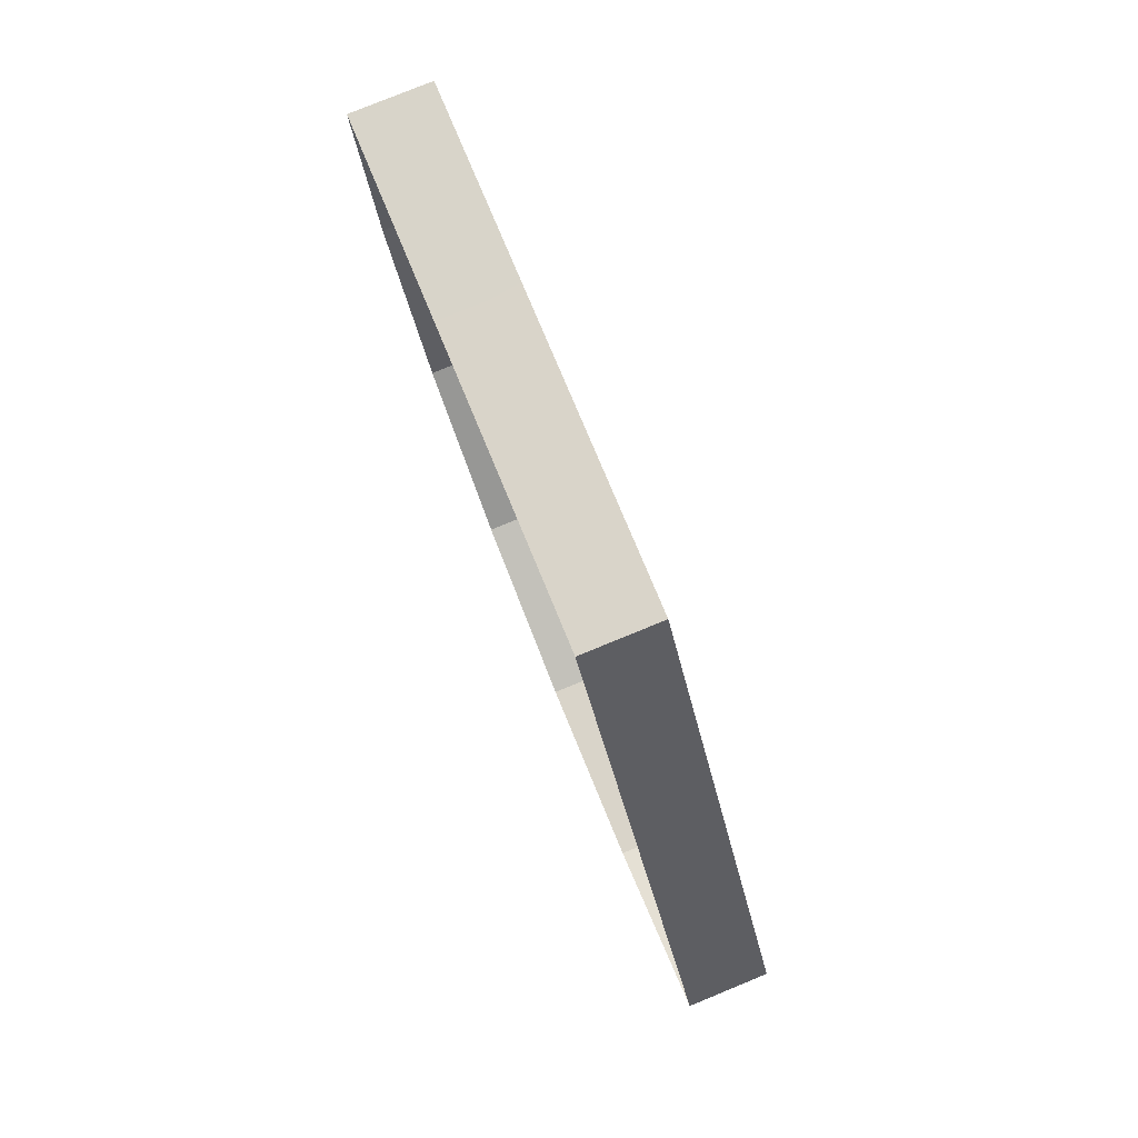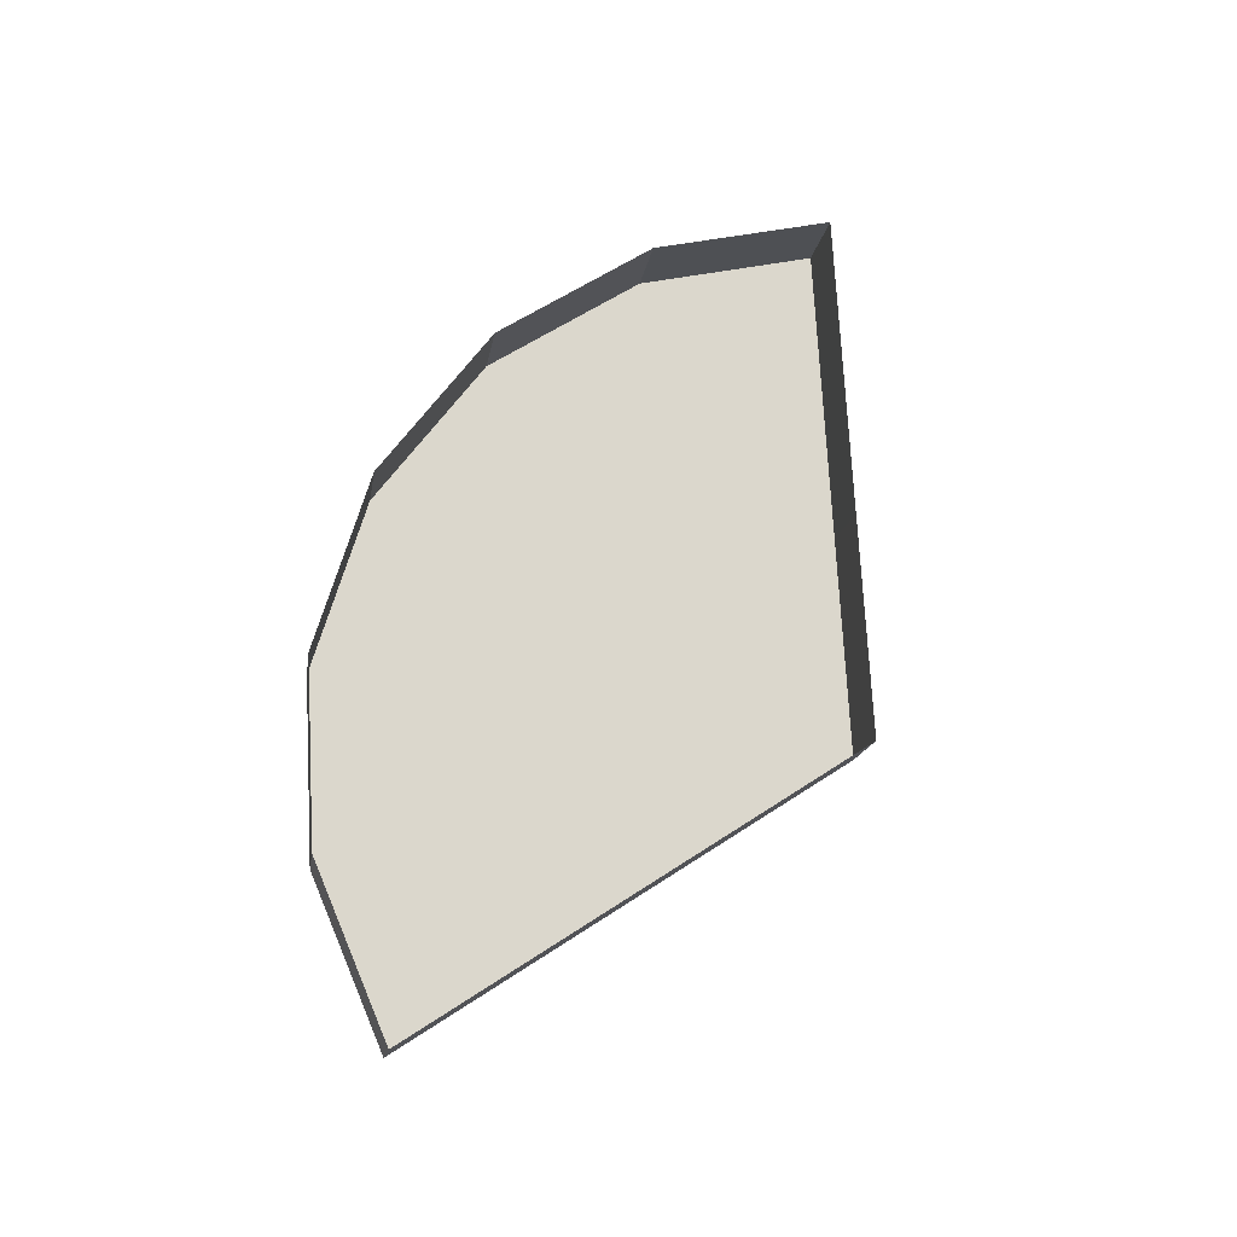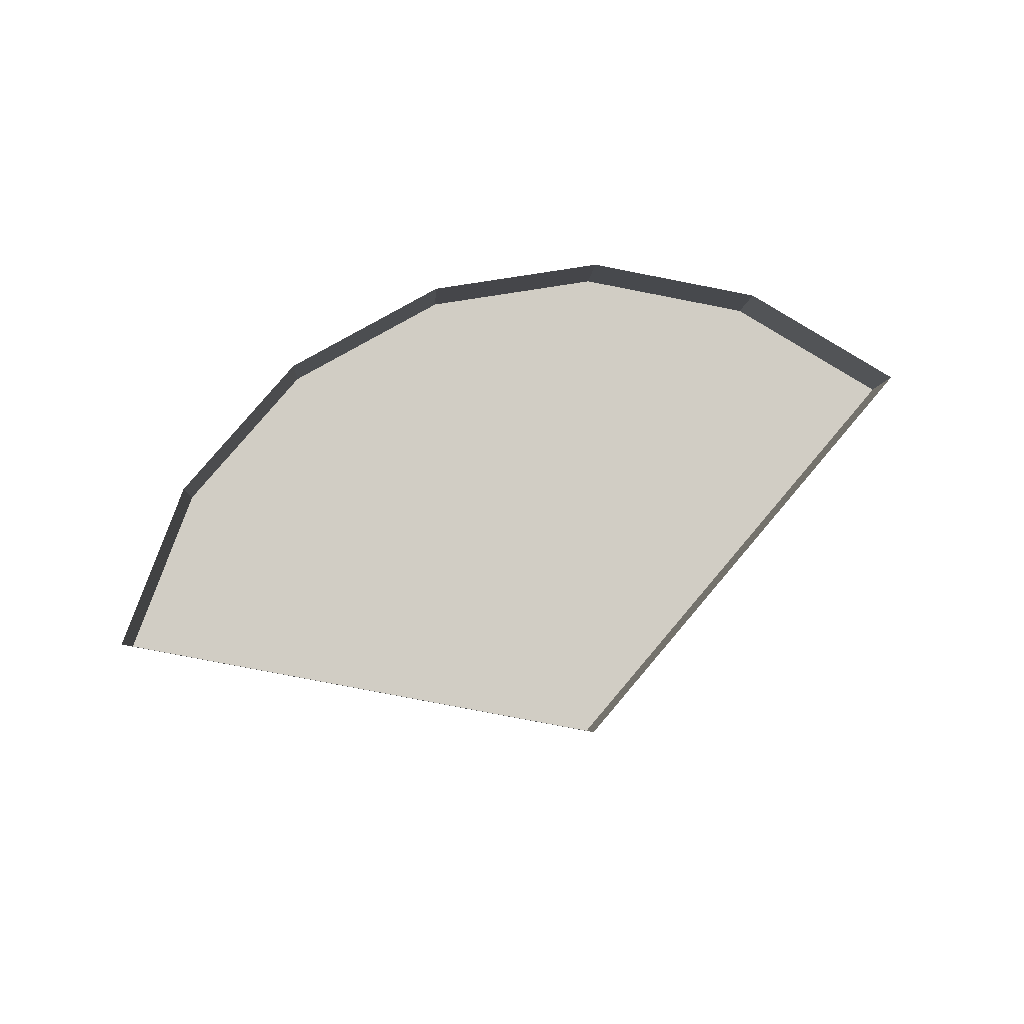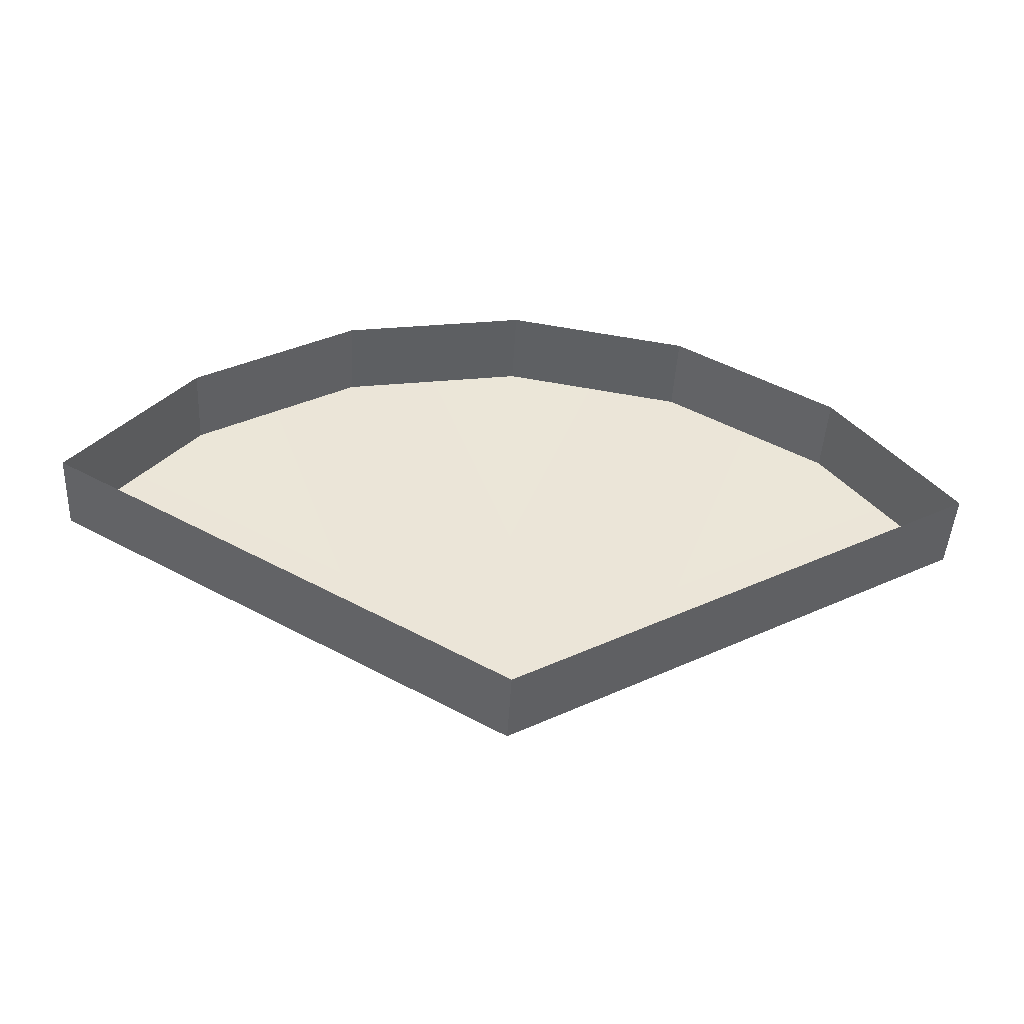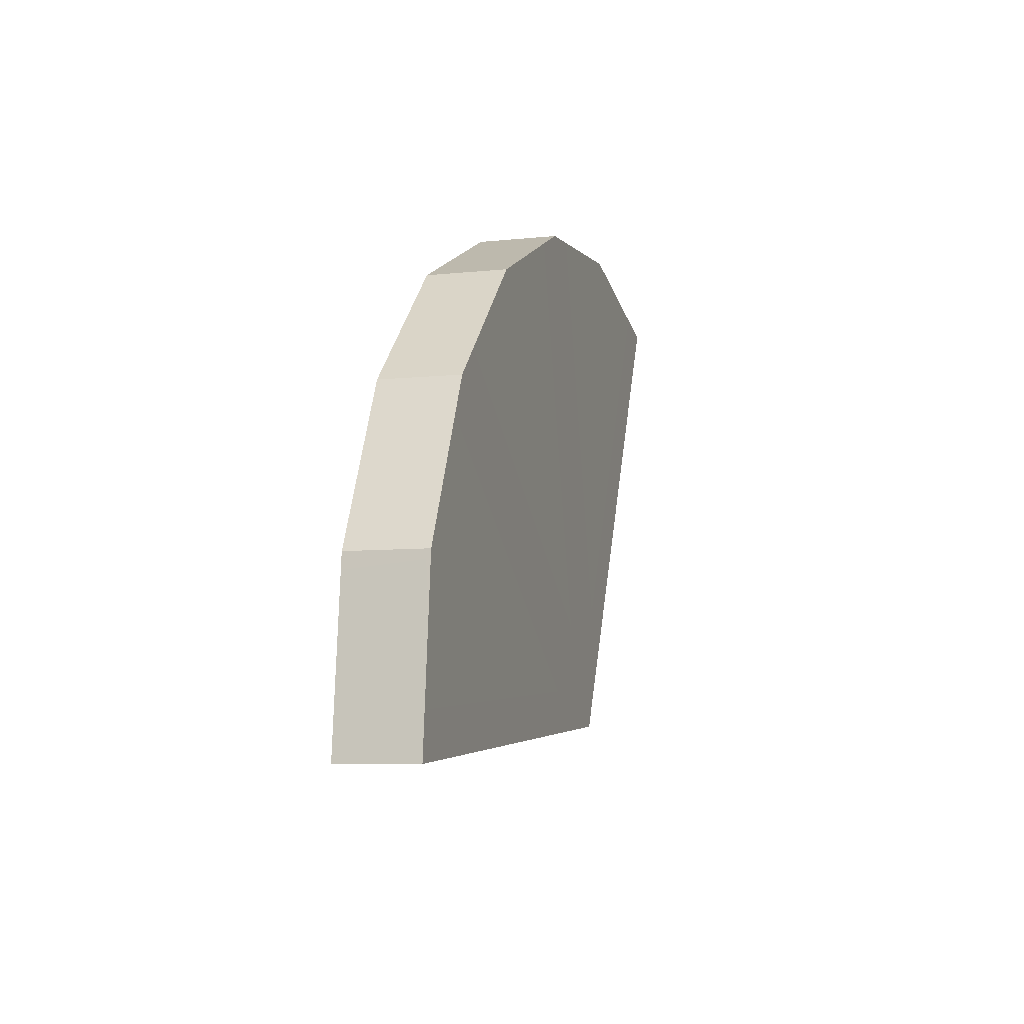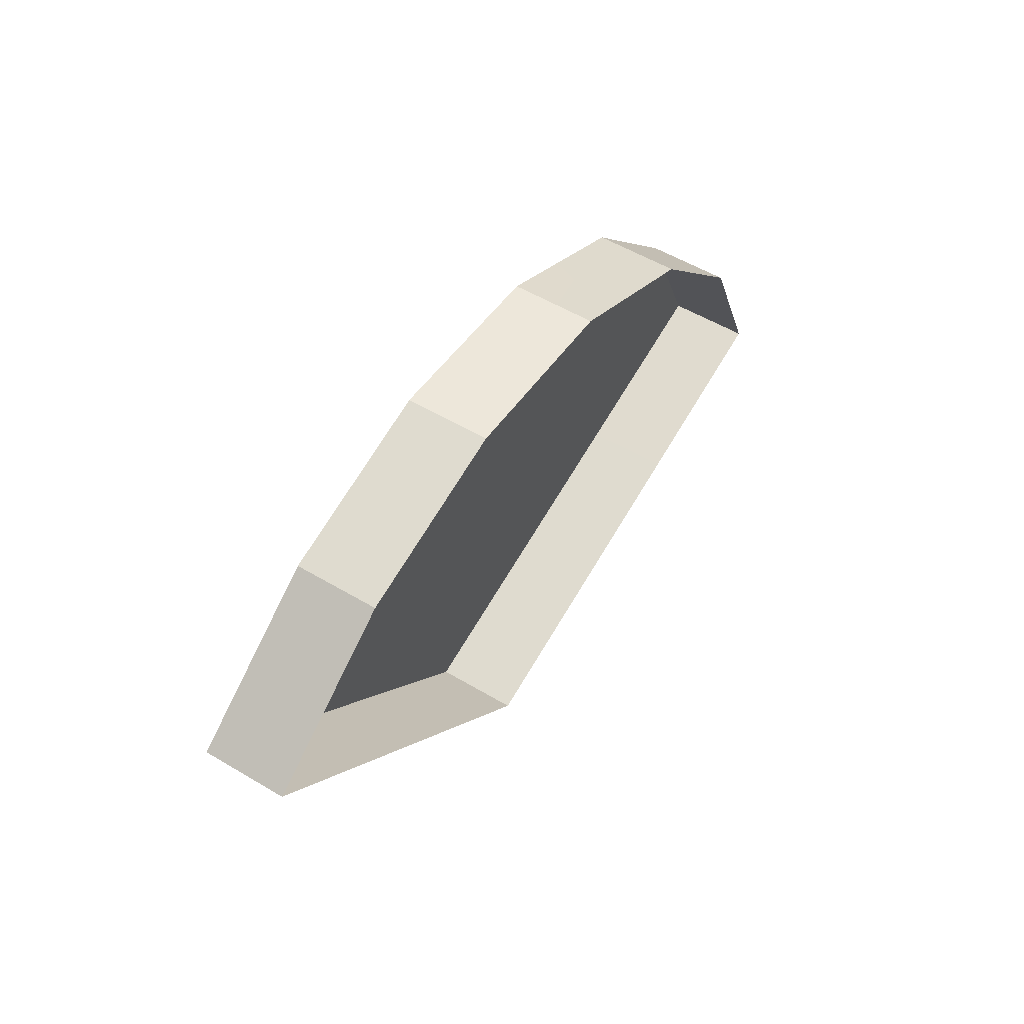
<metadata>
{"format":"obj","ext":"obj","renderer":"f3d","projection":"perspective","resolution":1024,"background":"white","views":[{"elev":-74.1,"azim":110.0,"up":"+Y"},{"elev":69.1,"azim":-63.5,"up":"+Z"},{"elev":74.6,"azim":-19.8,"up":"+Z"},{"elev":-55.7,"azim":-3.1,"up":"+Y"},{"elev":28.5,"azim":104.4,"up":"+Y"},{"elev":35.7,"azim":-59.2,"up":"+Y"}]}
</metadata>
<code>
g [GIMMICK]stone_slab_piece1
v 0.8579 2.081 0.146
v 0.4871 1.646 0.0693
v 0.9867 1.93 0.1194
v 0.6844 2.18 0.1634
v 0.4871 2.214 0.1695
v 0.2898 2.18 0.1634
v 0.1163 2.081 0.146
v -0.01247 1.93 0.1194
v 0.4871 1.631 0.1576
v 0.9867 1.915 0.2077
v 0.9867 1.93 0.1194
v 0.4871 1.646 0.0693
v -0.01247 1.915 0.2077
v 0.1163 2.081 0.146
v 0.1163 2.066 0.2344
v -0.01247 1.93 0.1194
v 0.2898 2.18 0.1634
v 0.1163 2.066 0.2344
v 0.1163 2.081 0.146
v 0.2898 2.164 0.2518
v 0.4871 2.214 0.1695
v 0.2898 2.164 0.2518
v 0.2898 2.18 0.1634
v 0.4871 2.199 0.2578
v 0.4871 2.214 0.1695
v 0.6844 2.18 0.1634
v 0.6844 2.164 0.2518
v 0.4871 2.199 0.2578
v 0.6844 2.18 0.1634
v 0.8579 2.081 0.146
v 0.8579 2.066 0.2344
v 0.6844 2.164 0.2518
v 0.9867 1.915 0.2077
v 0.8579 2.066 0.2344
v 0.8579 2.081 0.146
v 0.9867 1.93 0.1194
v 0.4871 1.631 0.1576
v -0.01247 1.93 0.1194
v -0.01247 1.915 0.2077
v 0.4871 1.646 0.0693
g [GIMMICK]stone_slab_piece1_0
f 3 2 1
f 1 2 4
f 4 2 5
f 5 2 6
f 6 2 7
f 7 2 8
f 11 10 9
f 9 12 11
f 15 14 13
f 16 13 14
f 19 18 17
f 18 20 17
f 23 22 21
f 22 24 21
f 27 26 25
f 25 28 27
f 31 30 29
f 29 32 31
f 35 34 33
f 33 36 35
f 39 38 37
f 38 40 37

</code>
